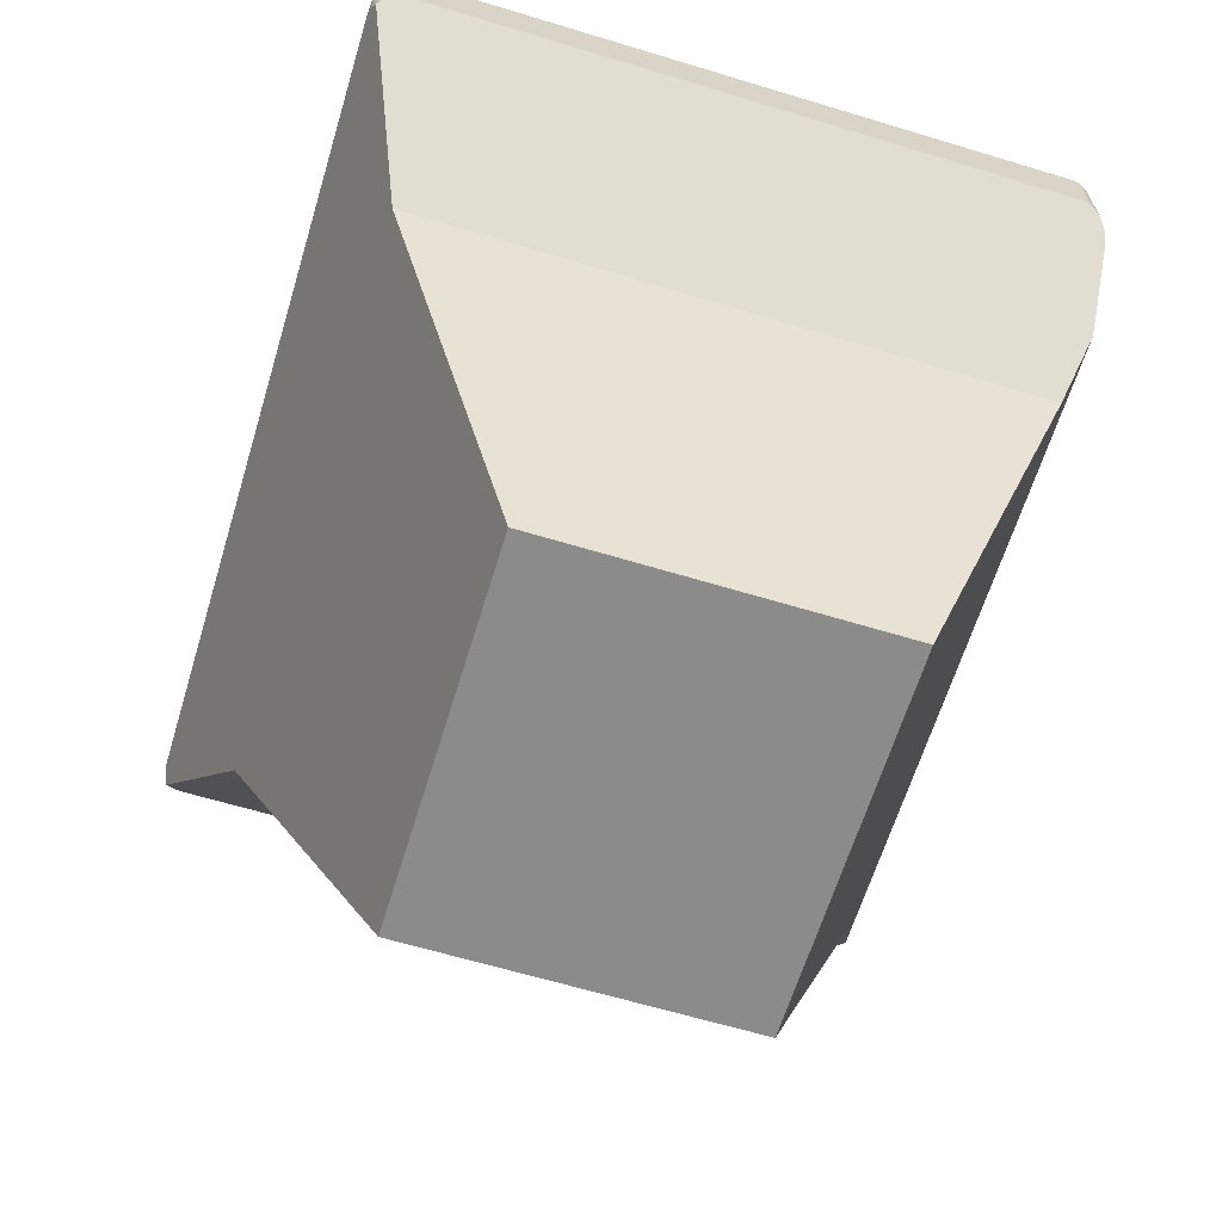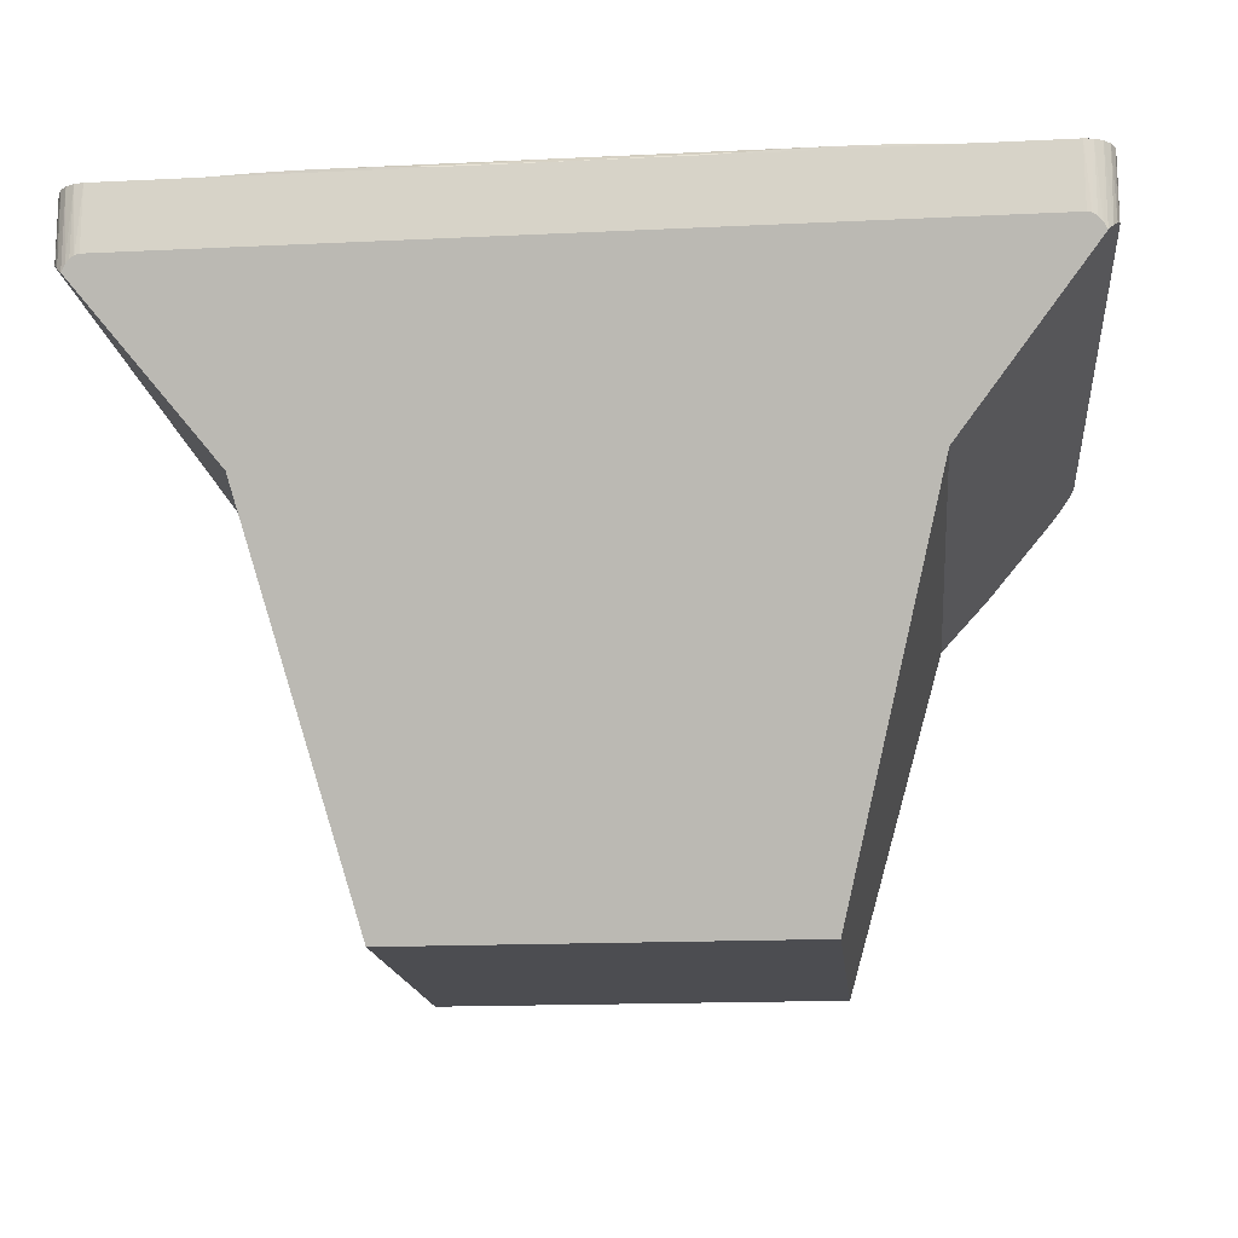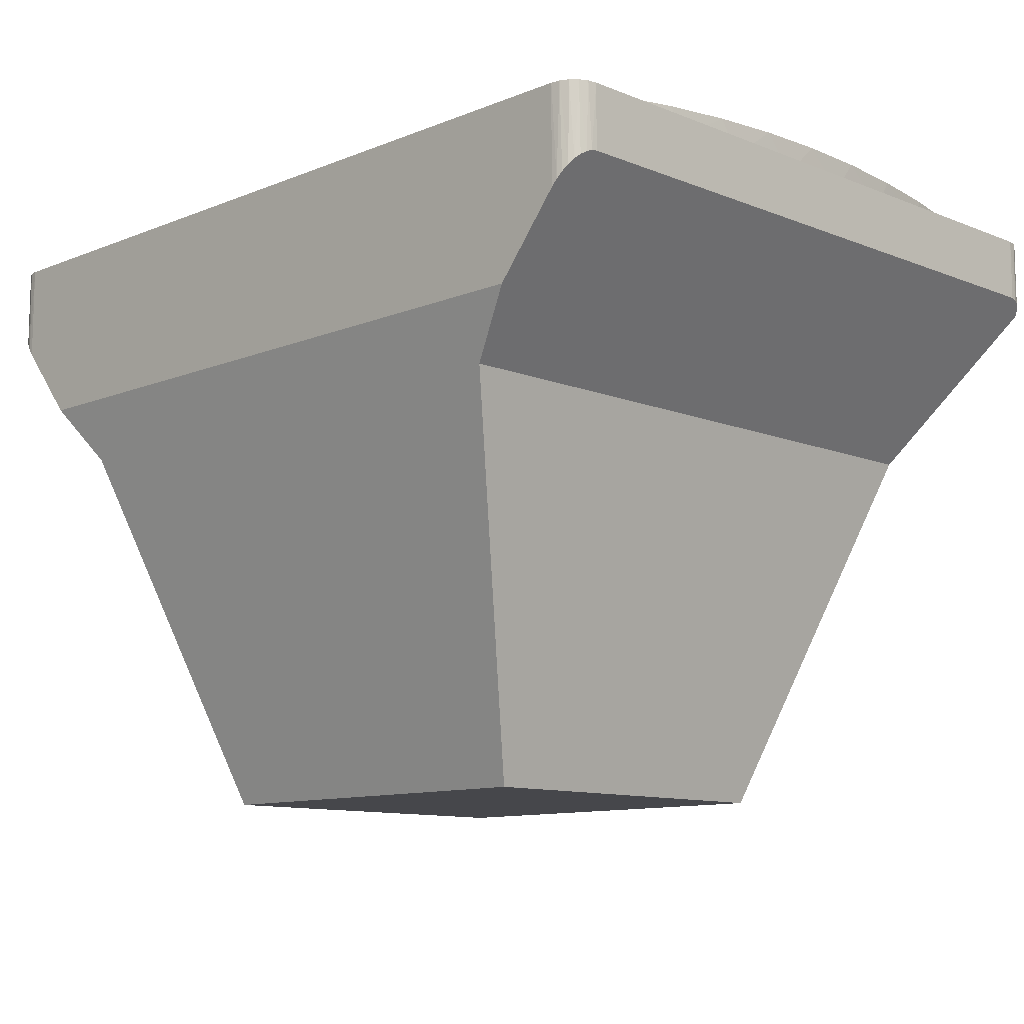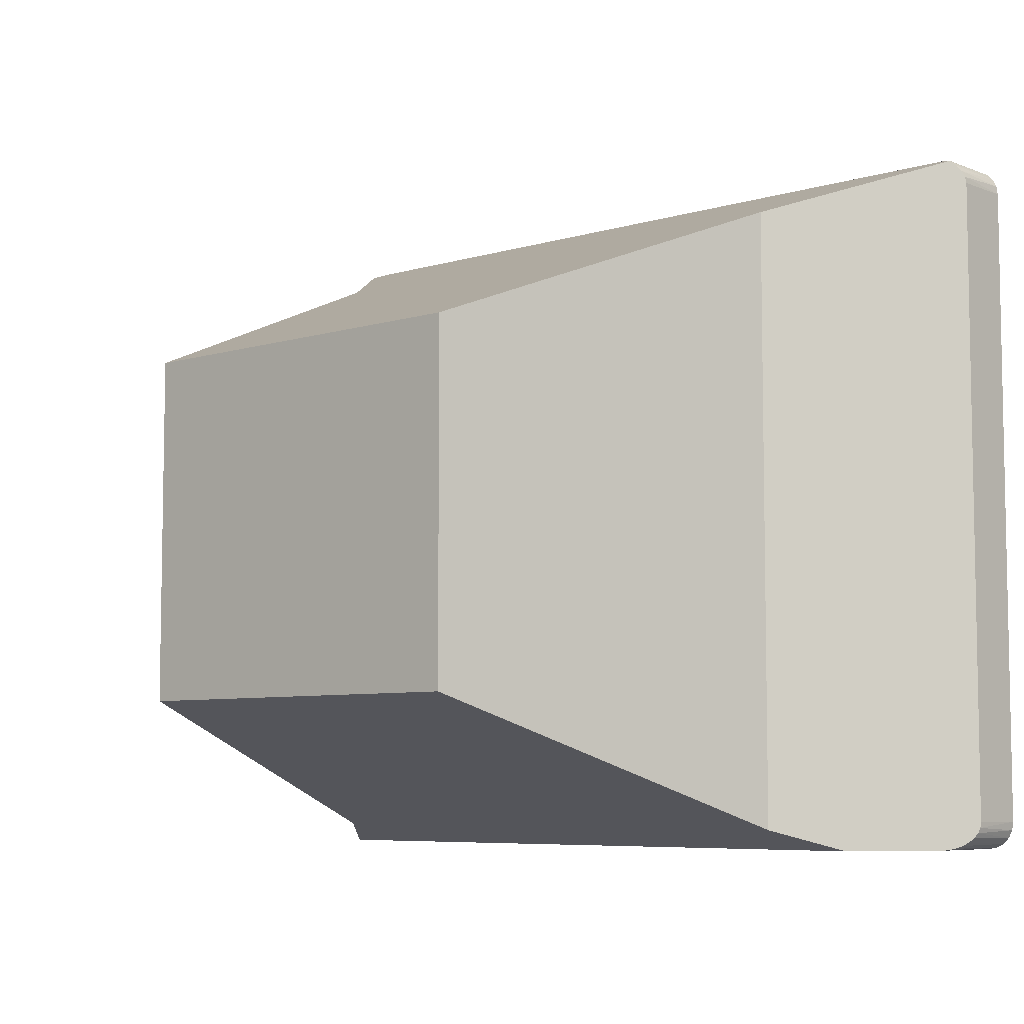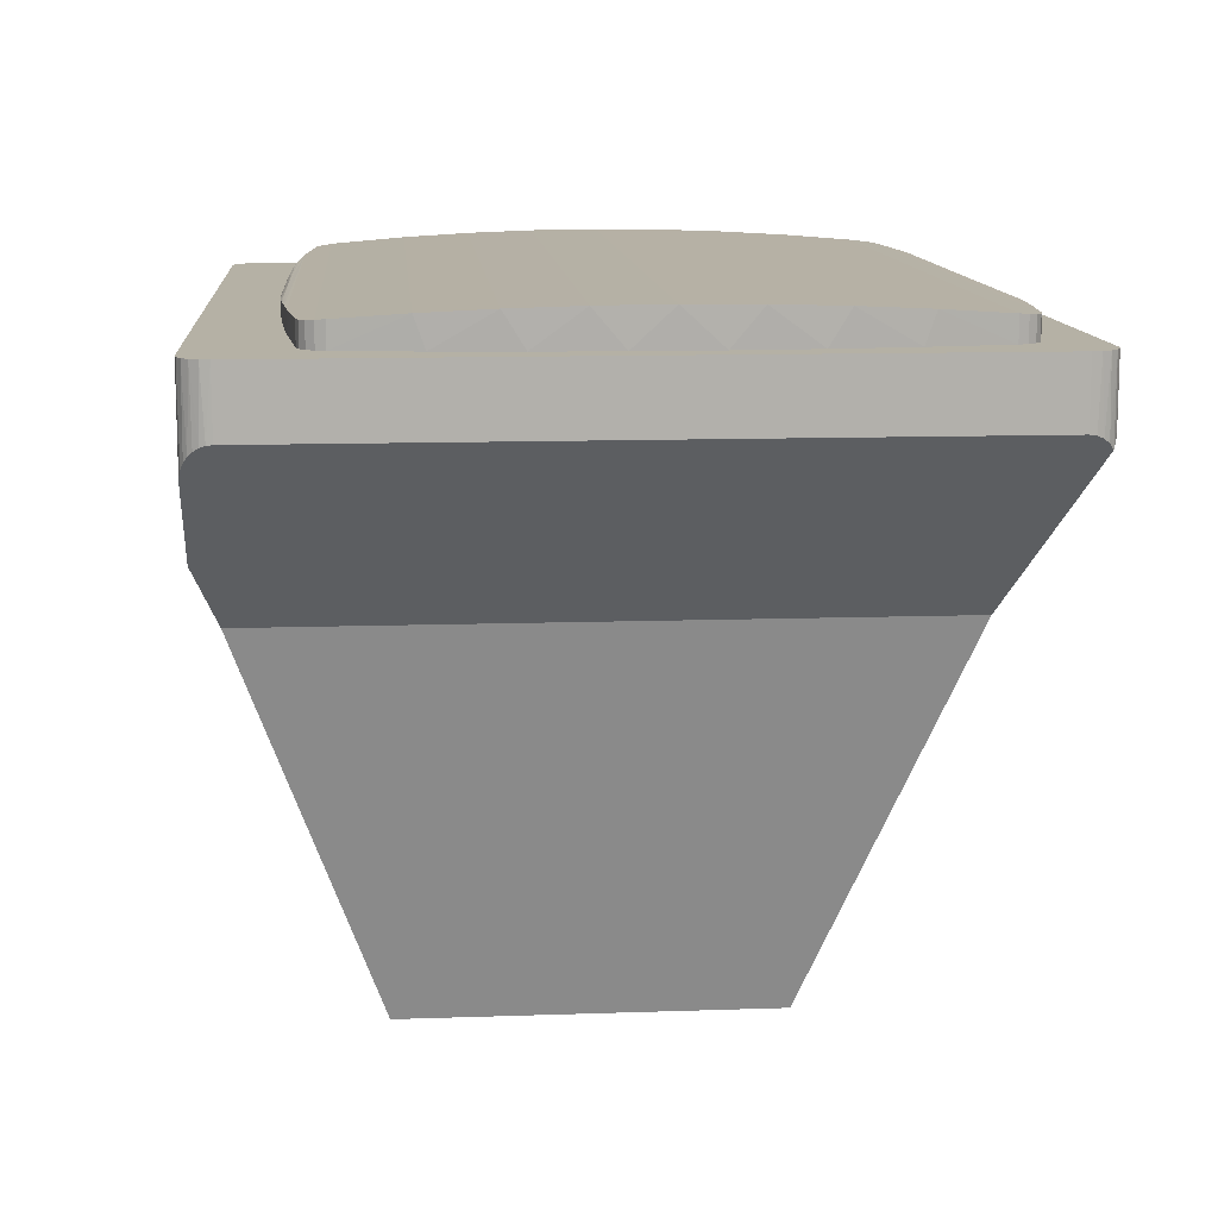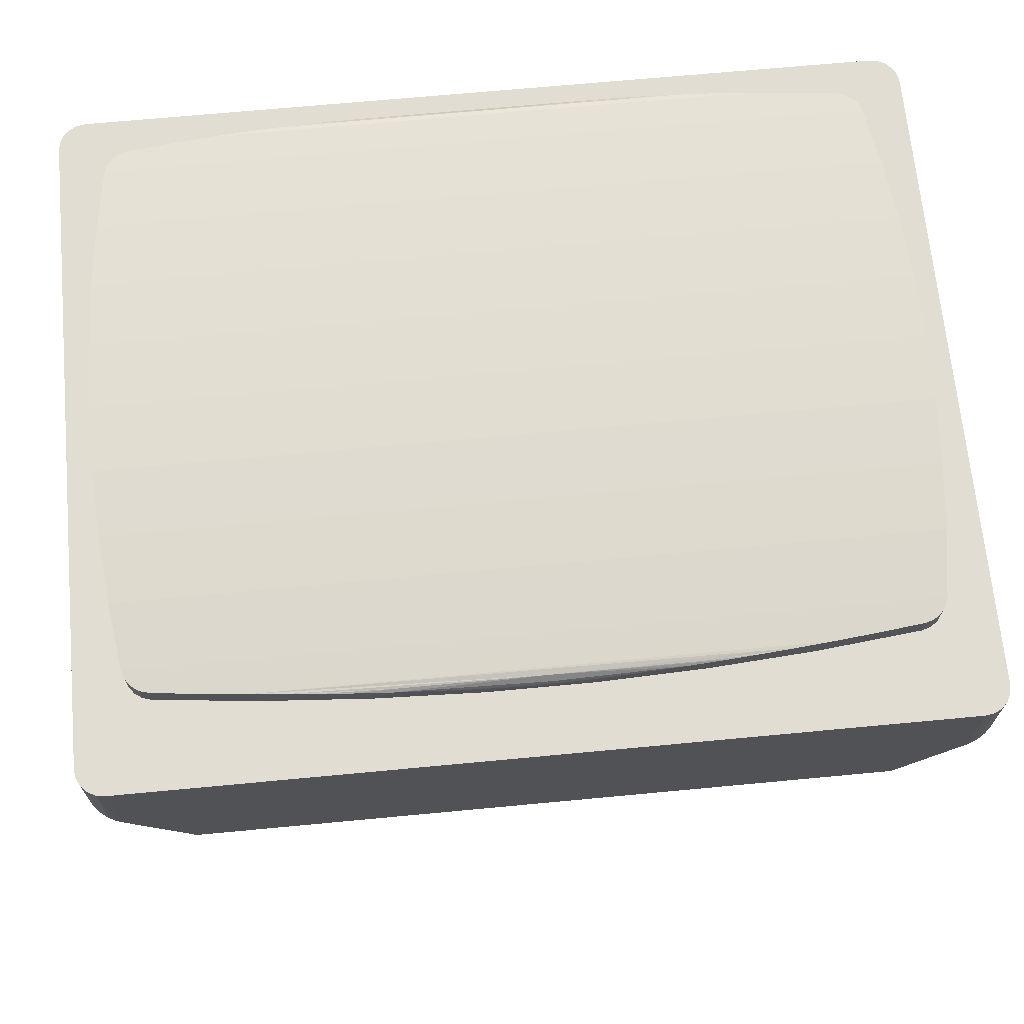
<metadata>
{"format":"obj","ext":"obj","renderer":"f3d","projection":"perspective","resolution":1024,"background":"white","views":[{"elev":-63.7,"azim":-107.0,"up":"+Z"},{"elev":-16.1,"azim":-174.2,"up":"+Z"},{"elev":-10.8,"azim":45.1,"up":"+Z"},{"elev":-6.6,"azim":-138.0,"up":"+Y"},{"elev":11.9,"azim":85.3,"up":"+Z"},{"elev":68.2,"azim":-5.4,"up":"+Z"}]}
</metadata>
<code>
o crt_monitor
v -1.544 0.1215 -0.2302
v -1.542 0.102 -0.2325
v -1.544 0.1215 -0.005208
v -1.539 0.09058 -0.005208
v -1.537 0.08322 -0.2393
v -1.525 0.06271 -0.005208
v -1.527 0.06593 -0.2504
v -1.515 0.05078 -0.2654
v -1.503 0.04058 -0.005208
v -1.5 0.03834 -0.2835
v -1.475 0.02638 -0.005208
v -1.482 0.0291 -0.3043
v -1.464 0.02341 -0.3268
v -1.444 0.02148 -0.3502
v -1.444 0.02148 -0.005208
v -1.281 0.3347 -0.005208
v -1.312 0.3437 -0.005208
v 1.456 0.02148 -0.005208
v -0.1785 0.2572 -0.005208
v -0.547 0.2701 -0.005208
v -0.9148 0.296 -0.005208
v 1.487 0.02638 -0.005208
v 1.515 0.04058 -0.005208
v 1.537 0.06271 -0.005208
v 1.551 0.09058 -0.005208
v 1.556 0.1215 -0.005208
v 1.293 0.3347 -0.005208
v 0.9264 0.296 -0.005208
v 1.556 2.461 -0.005208
v 1.452 1.225 -0.005208
v 1.44 0.9552 -0.005208
v 1.416 0.686 -0.005208
v 1.551 2.492 -0.005208
v 1.456 2.561 -0.005208
v 1.324 2.377 -0.005208
v 1.35 2.358 -0.005208
v 1.537 2.52 -0.005208
v 1.515 2.542 -0.005208
v 1.487 2.557 -0.005208
v -1.444 2.561 -0.005208
v 0.1902 2.463 -0.005208
v 0.5586 2.45 -0.005208
v 0.9264 2.425 -0.005208
v -1.475 2.557 -0.005208
v -1.503 2.542 -0.005208
v -1.525 2.52 -0.005208
v -1.539 2.492 -0.005208
v -1.544 2.461 -0.005208
v -1.312 2.377 -0.005208
v -1.281 2.386 -0.005208
v -1.441 1.225 -0.005208
v -1.441 1.495 -0.005208
v -1.429 1.765 -0.005208
v 0.5586 0.2701 -0.005208
v 0.1902 0.2572 -0.005208
v -1.339 0.3621 -0.005208
v -1.358 0.3878 -0.005208
v -1.368 0.4183 -0.005208
v -1.404 0.686 -0.005208
v -1.429 0.9552 -0.005208
v -1.404 2.034 -0.005208
v -1.368 2.302 -0.005208
v -1.358 2.333 -0.005208
v -1.339 2.358 -0.005208
v -0.9148 2.425 -0.005208
v -0.547 2.45 -0.005208
v -0.1785 2.463 -0.005208
v 1.293 2.386 -0.005208
v 1.37 2.333 -0.005208
v 1.38 2.302 -0.005208
v 1.416 2.034 -0.005208
v 1.44 1.765 -0.005208
v 1.452 1.495 -0.005208
v 1.38 0.4183 -0.005208
v 1.37 0.3878 -0.005208
v 1.35 0.3621 -0.005208
v 1.324 0.3437 -0.005208
v 1.456 0.02148 -0.3502
v 1.235 0.02149 -0.6152
v -1.223 0.02149 -0.6152
v 1.475 0.02341 -0.3268
v 1.494 0.0291 -0.3043
v 1.511 0.03834 -0.2835
v 1.527 0.05078 -0.2654
v 1.539 0.06593 -0.2504
v 1.548 0.08322 -0.2393
v 1.554 0.102 -0.2325
v 1.556 0.1215 -0.2302
v 1.532 2.526 -0.2587
v 1.515 2.542 -0.2792
v 1.502 2.55 -0.2582
v 1.487 2.557 -0.2428
v 1.472 2.56 -0.2334
v 1.456 2.561 -0.2302
v 1.545 2.507 -0.2432
v 1.553 2.485 -0.2335
v 1.556 2.461 -0.2302
v -1.444 2.561 -0.2302
v 1.056 2.324 -0.8302
v -1.044 2.324 -0.8302
v -1.503 2.542 -0.2792
v -1.49 2.55 -0.2582
v 0.7058 1.801 -2.15
v -0.6942 1.801 -2.15
v -1.475 2.557 -0.2428
v -1.46 2.56 -0.2334
v 1.056 0.09642 -0.8302
v -1.52 2.526 -0.2587
v -1.533 2.507 -0.2432
v -1.541 2.485 -0.2335
v -1.544 2.461 -0.2302
v -1.044 0.09642 -0.8302
v 1.139 2.404 0.07108
v -1.127 2.404 0.07108
v 1.293 2.386 0.07274
v -1.281 2.386 0.07274
v 1.324 2.377 0.07358
v -1.313 2.377 0.07358
v 1.35 2.358 0.07523
v -1.339 2.358 0.07523
v 1.369 2.333 0.07747
v -1.358 2.333 0.07747
v 1.38 2.302 0.08011
v -1.368 2.302 0.08011
v 1.412 2.071 0.09721
v -1.4 2.071 0.09721
v -1.423 1.836 0.1097
v 0.9798 2.42 0.06957
v -0.9682 2.42 0.06957
v 1.435 1.836 0.1097
v -1.438 1.599 0.1172
v 1.449 1.599 0.1172
v 1.454 1.36 0.1198
v -1.442 1.36 0.1198
v -1.438 1.122 0.1172
v -1.423 0.8842 0.1097
v 1.435 0.8842 0.1097
v 1.449 1.122 0.1172
v -1.4 0.6493 0.09721
v 1.412 0.6493 0.09721
v 1.38 0.4183 0.08011
v -1.368 0.4183 0.08011
v -1.358 0.3875 0.07747
v -1.339 0.3621 0.07523
v 1.35 0.3621 0.07523
v 1.369 0.3875 0.07747
v 1.324 0.3439 0.07358
v -1.313 0.3439 0.07358
v 1.293 0.3347 0.07274
v -1.281 0.3347 0.07274
v 1.139 0.3169 0.07108
v -1.127 0.3169 0.07108
v 0.9798 0.3008 0.06957
v -0.9682 0.3008 0.06957
v 0.005811 0.2555 0.01979
v 0.1235 0.2562 0.02788
v -0.1113 0.2562 0.02785
v -0.2333 0.2583 0.03607
v 0.04143 0.2601 0.04058
v -0.4832 0.2669 0.05156
v 0.04143 0.2765 0.06053
v -0.4634 0.2765 0.06053
v -0.8441 0.29 0.06731
v -0.7273 0.2812 0.06345
v 0.2459 0.2583 0.03613
v 0.4969 0.267 0.05168
v 0.6212 0.2736 0.05825
v 0.5462 0.2765 0.06053
v 0.7419 0.2814 0.06356
v 0.8582 0.2902 0.06738
v -0.607 0.2734 0.05813
v 0.8582 2.43 0.06738
v 0.04143 2.44 0.06309
v -0.8441 2.43 0.06731
v 0.5462 2.44 0.06309
v 0.7419 2.439 0.06356
v 0.6212 2.447 0.05825
v 0.4969 2.453 0.05168
v 0.04143 2.458 0.04479
v 0.2459 2.462 0.03613
v 0.1235 2.464 0.02789
v 0.005811 2.465 0.01979
v -0.1113 2.464 0.02785
v -0.2333 2.462 0.03607
v -0.4832 2.454 0.05156
v -0.4634 2.44 0.06309
v -0.7273 2.439 0.06345
v -0.607 2.447 0.05813
v -0.6942 0.5565 -2.15
v 0.7058 0.5565 -2.15
f 1 2 3
f 3 2 4
f 4 2 5
f 4 5 6
f 6 5 7
f 6 7 8
f 6 8 9
f 9 8 10
f 9 10 11
f 11 10 12
f 11 12 13
f 14 15 13
f 13 15 11
f 4 15 3
f 3 15 16
f 3 16 17
f 4 6 15
f 15 6 9
f 15 9 11
f 18 19 15
f 15 19 20
f 15 20 21
f 22 23 18
f 18 23 24
f 18 24 25
f 25 26 18
f 18 26 27
f 18 27 28
f 29 30 26
f 26 30 31
f 26 31 32
f 33 34 29
f 29 34 35
f 29 35 36
f 33 37 34
f 34 37 38
f 34 38 39
f 40 41 34
f 34 41 42
f 34 42 43
f 44 45 40
f 40 45 46
f 40 46 47
f 47 48 40
f 40 48 49
f 40 49 50
f 3 51 48
f 48 51 52
f 48 52 53
f 28 54 18
f 18 54 55
f 18 55 19
f 21 16 15
f 17 56 3
f 3 56 57
f 3 57 58
f 58 59 3
f 3 59 60
f 3 60 51
f 53 61 48
f 48 61 62
f 48 62 63
f 63 64 48
f 48 64 49
f 50 65 40
f 40 65 66
f 40 66 67
f 67 41 40
f 43 68 34
f 34 68 35
f 36 69 29
f 29 69 70
f 29 70 71
f 71 72 29
f 29 72 73
f 29 73 30
f 32 74 26
f 26 74 75
f 26 75 76
f 76 77 26
f 26 77 27
f 18 15 78
f 78 15 14
f 78 14 79
f 79 14 80
f 78 81 18
f 18 81 22
f 22 81 82
f 22 82 83
f 22 83 23
f 23 83 84
f 23 84 24
f 24 84 85
f 24 85 86
f 24 86 25
f 25 86 87
f 25 87 26
f 26 87 88
f 89 90 38
f 38 90 91
f 38 91 39
f 39 91 92
f 39 92 93
f 94 34 93
f 93 34 39
f 38 37 89
f 89 37 95
f 95 37 33
f 95 33 96
f 96 33 29
f 96 29 97
f 94 98 34
f 34 98 40
f 93 92 94
f 94 92 91
f 94 91 90
f 90 99 94
f 94 99 100
f 94 100 98
f 98 100 101
f 98 101 102
f 103 104 99
f 99 104 100
f 102 105 98
f 98 105 106
f 87 86 88
f 88 86 85
f 88 85 84
f 84 83 88
f 88 83 82
f 88 82 81
f 81 78 88
f 88 78 97
f 97 78 90
f 97 90 89
f 78 79 90
f 90 79 99
f 99 79 107
f 89 95 97
f 97 95 96
f 102 101 45
f 45 101 108
f 45 108 46
f 46 108 109
f 46 109 47
f 47 109 110
f 47 110 48
f 48 110 111
f 45 44 102
f 102 44 105
f 105 44 106
f 106 44 40
f 106 40 98
f 3 48 1
f 1 48 111
f 13 1 14
f 14 1 111
f 14 111 101
f 101 111 108
f 108 111 109
f 109 111 110
f 13 12 1
f 1 12 10
f 1 10 8
f 8 7 1
f 1 7 5
f 1 5 2
f 14 101 80
f 80 101 100
f 80 100 112
f 113 114 115
f 115 114 116
f 115 116 117
f 117 116 118
f 117 118 119
f 119 118 120
f 119 120 121
f 121 120 122
f 121 122 123
f 123 122 124
f 123 124 125
f 125 124 126
f 125 126 127
f 128 129 113
f 113 129 114
f 125 127 130
f 130 127 131
f 130 131 132
f 132 131 133
f 133 131 134
f 133 134 135
f 136 137 135
f 135 137 138
f 135 138 133
f 136 139 137
f 137 139 140
f 140 139 141
f 141 139 142
f 141 142 143
f 144 145 143
f 143 145 146
f 143 146 141
f 145 144 147
f 147 144 148
f 147 148 149
f 149 148 150
f 149 150 151
f 151 150 152
f 151 152 153
f 153 152 154
f 155 156 157
f 157 156 158
f 158 156 159
f 158 159 160
f 160 159 161
f 160 161 162
f 162 161 163
f 162 163 164
f 156 165 159
f 159 165 166
f 159 166 161
f 161 166 167
f 161 167 168
f 168 167 169
f 168 169 170
f 153 154 170
f 170 154 161
f 170 161 168
f 154 163 161
f 164 171 162
f 162 171 160
f 172 173 128
f 128 173 174
f 128 174 129
f 173 172 175
f 175 172 176
f 175 176 177
f 177 178 175
f 175 178 173
f 173 178 179
f 179 178 180
f 179 180 181
f 182 183 181
f 181 183 179
f 183 184 179
f 179 184 185
f 179 185 173
f 173 185 186
f 173 186 174
f 174 186 187
f 187 186 188
f 188 186 185
f 68 115 35
f 35 115 117
f 35 117 36
f 36 117 119
f 36 119 121
f 36 121 69
f 69 121 123
f 69 123 70
f 116 114 50
f 50 114 65
f 65 114 129
f 65 129 174
f 174 187 65
f 65 187 66
f 66 187 188
f 66 188 185
f 185 184 66
f 66 184 67
f 67 184 183
f 67 183 182
f 67 182 41
f 41 182 181
f 41 181 180
f 180 178 41
f 41 178 42
f 42 178 177
f 42 177 176
f 42 176 43
f 43 176 172
f 43 172 128
f 128 113 43
f 43 113 68
f 68 113 115
f 74 141 75
f 75 141 146
f 75 146 145
f 75 145 76
f 76 145 147
f 76 147 77
f 77 147 149
f 77 149 27
f 123 125 70
f 70 125 71
f 71 125 130
f 71 130 72
f 72 130 132
f 72 132 73
f 73 132 133
f 73 133 30
f 30 133 138
f 30 138 31
f 31 138 137
f 31 137 32
f 32 137 140
f 32 140 74
f 74 140 141
f 149 151 27
f 27 151 28
f 28 151 153
f 28 153 170
f 170 169 28
f 28 169 54
f 54 169 167
f 54 167 166
f 166 165 54
f 54 165 55
f 55 165 156
f 55 156 155
f 55 155 19
f 19 155 157
f 19 157 158
f 158 160 19
f 19 160 20
f 20 160 171
f 20 171 164
f 20 164 21
f 21 164 163
f 21 163 154
f 154 152 21
f 21 152 16
f 16 152 150
f 16 150 17
f 17 150 148
f 17 148 56
f 56 148 144
f 56 144 143
f 56 143 57
f 57 143 142
f 57 142 58
f 131 52 134
f 134 52 51
f 134 51 135
f 135 51 60
f 135 60 136
f 136 60 59
f 136 59 139
f 139 59 58
f 139 58 142
f 52 131 53
f 53 131 127
f 53 127 61
f 61 127 126
f 61 126 62
f 62 126 124
f 62 124 63
f 63 124 122
f 63 122 120
f 63 120 64
f 64 120 118
f 64 118 49
f 49 118 116
f 49 116 50
f 100 104 112
f 112 104 189
f 99 107 103
f 103 107 190
f 80 112 79
f 79 112 107
f 107 112 189
f 107 189 190
f 189 104 190
f 190 104 103
f 88 97 26
f 26 97 29

</code>
